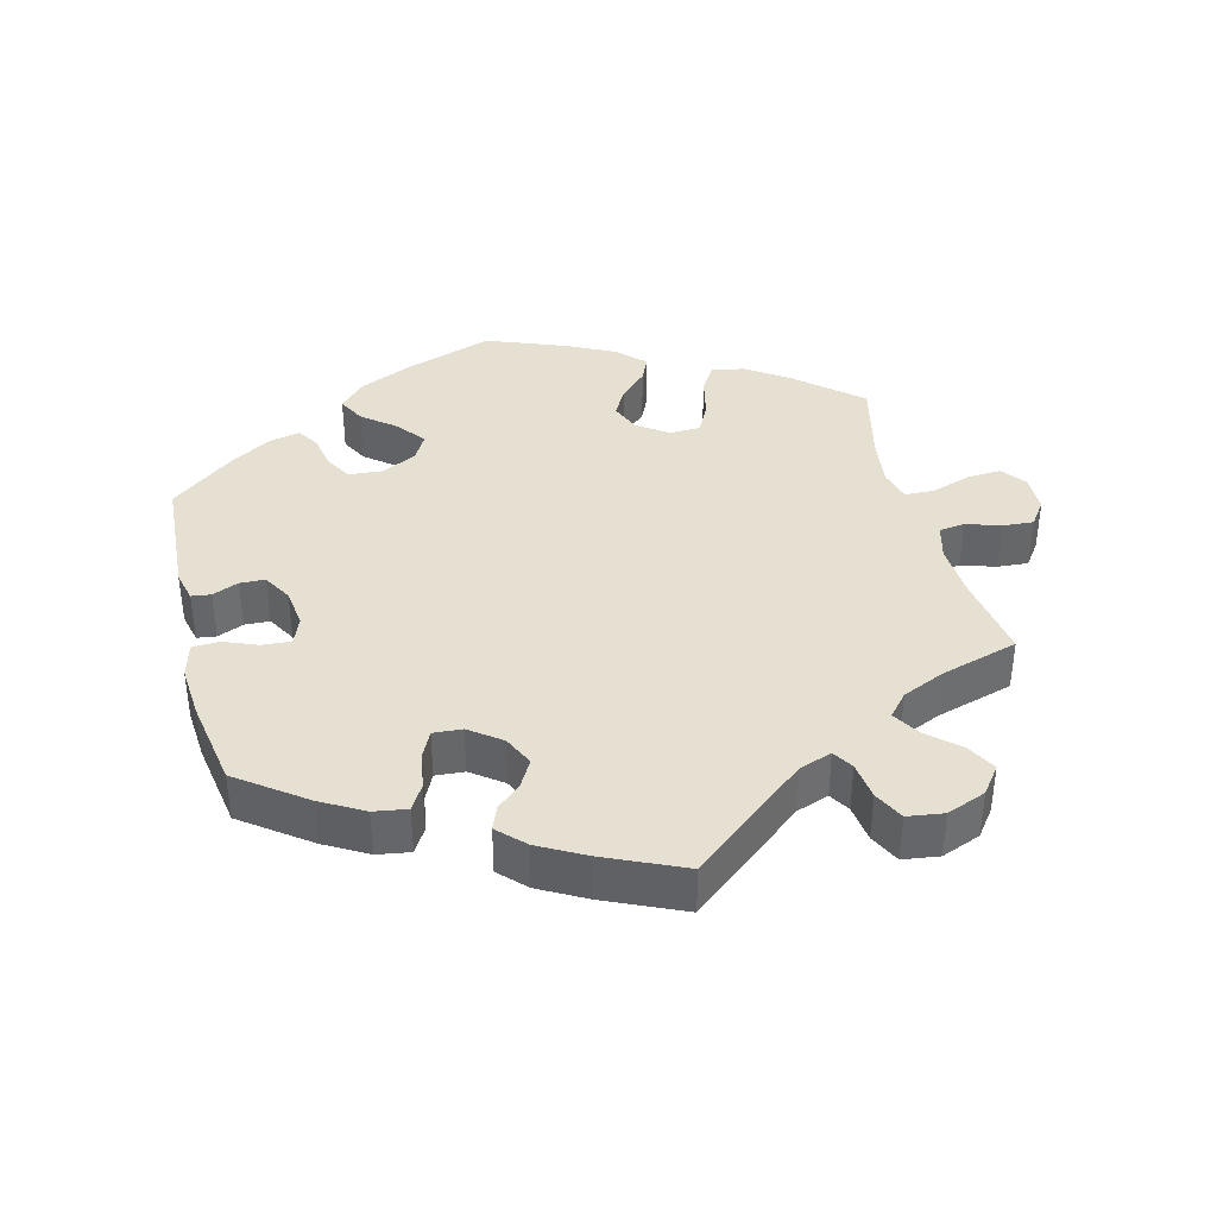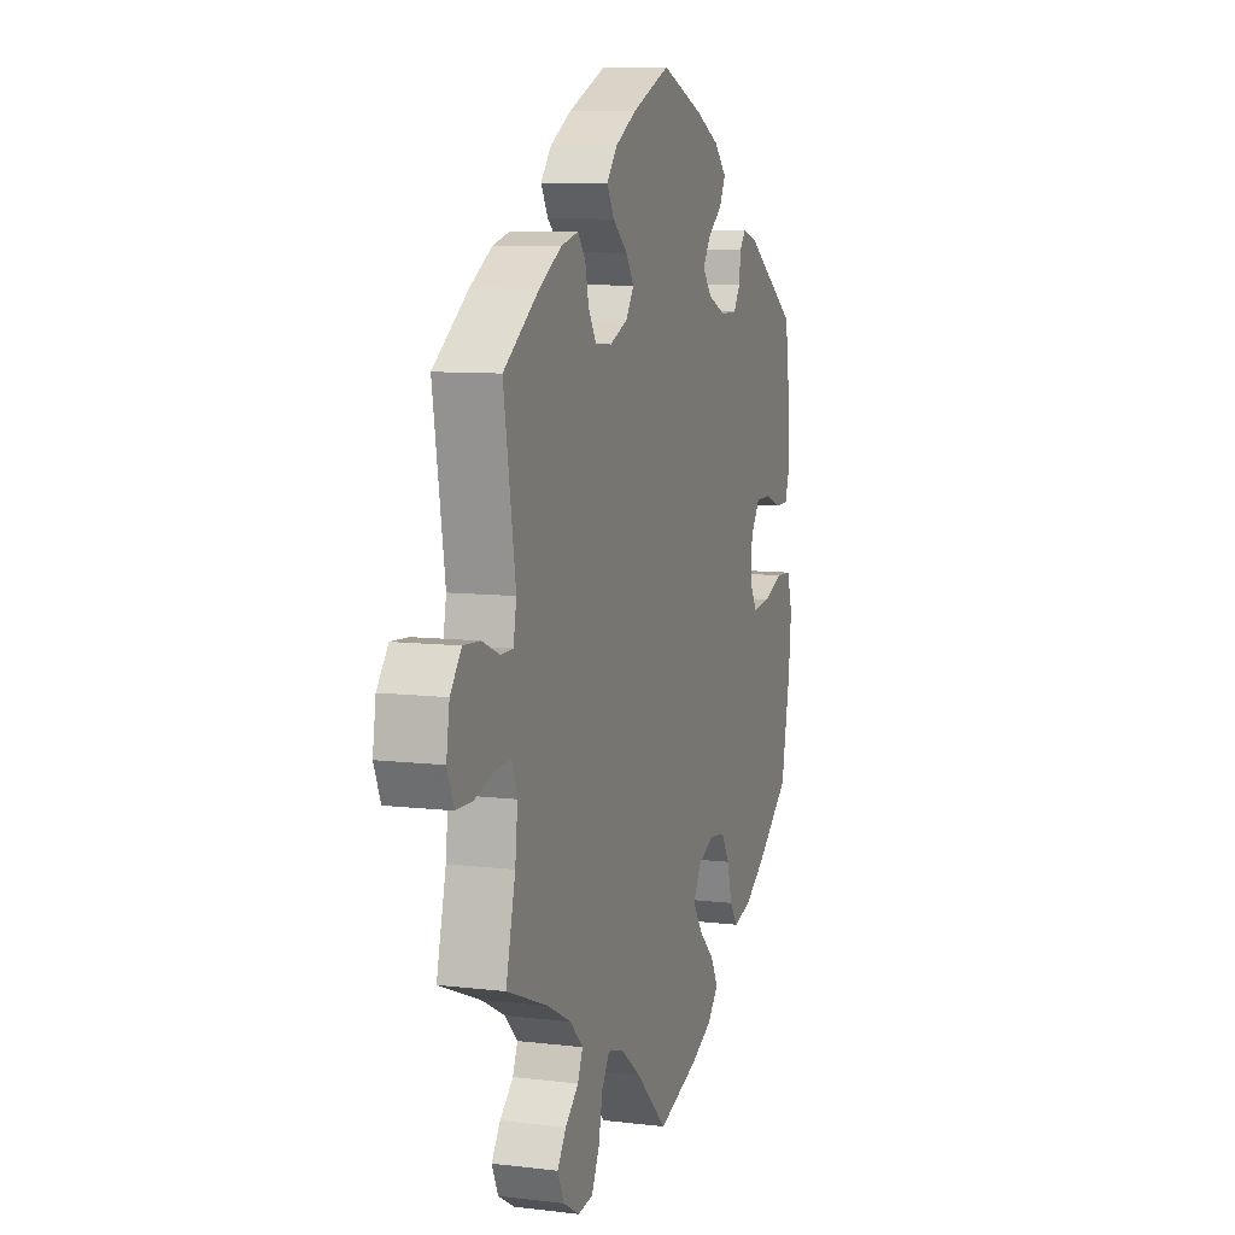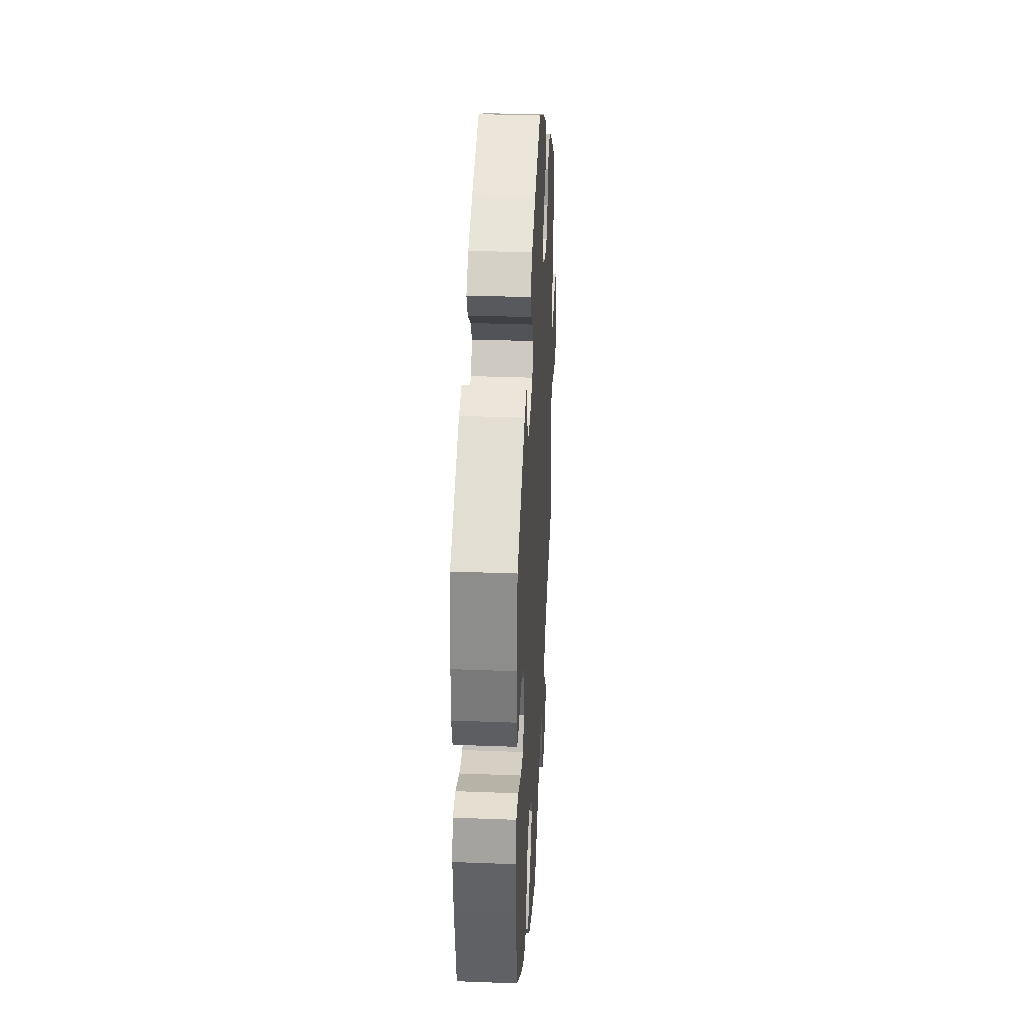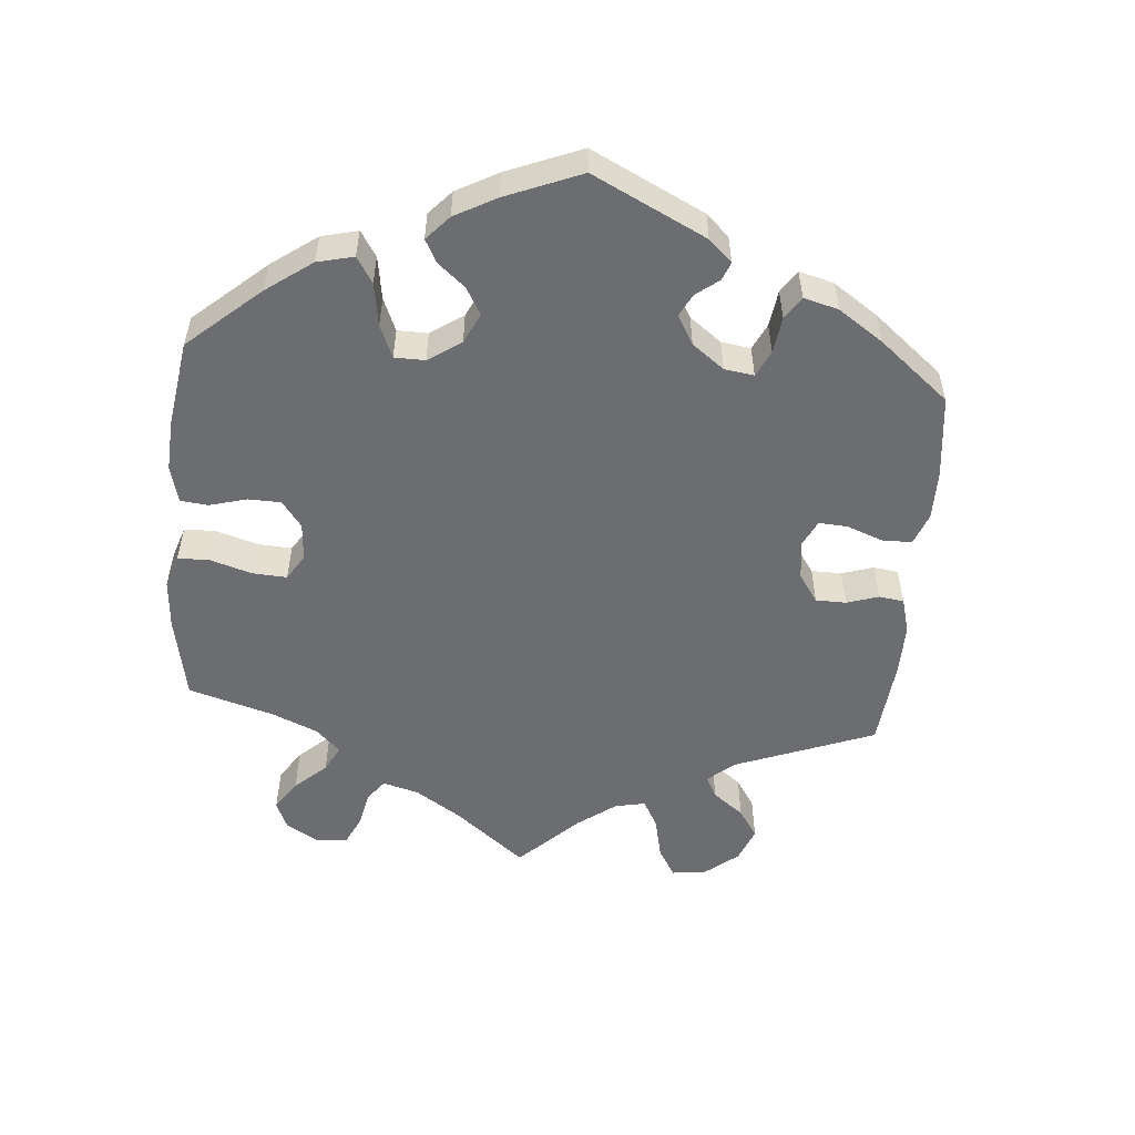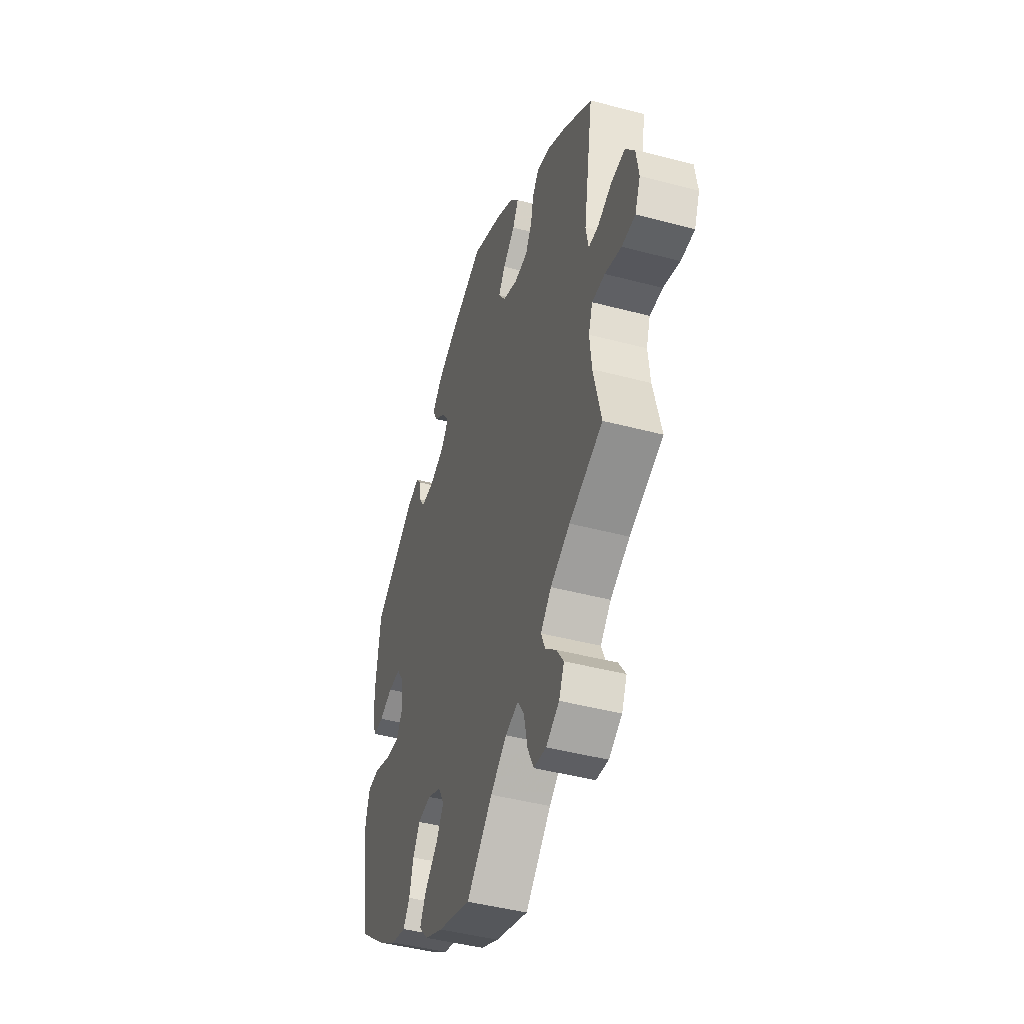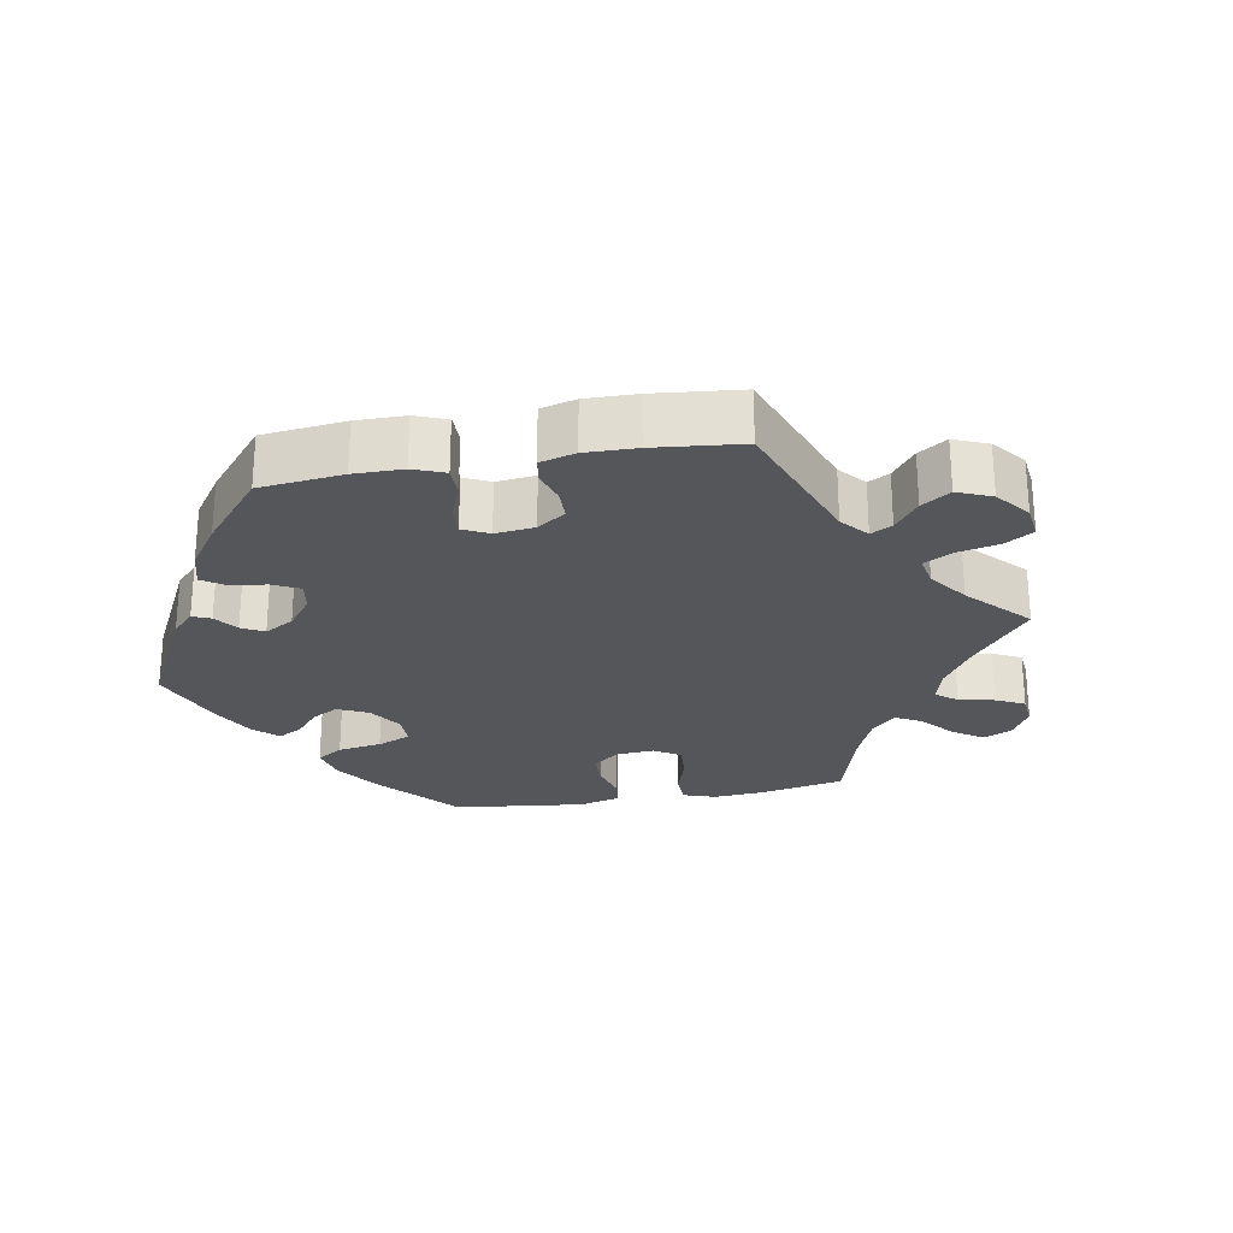
<metadata>
{"format":"obj","ext":"obj","renderer":"f3d","projection":"perspective","resolution":1024,"background":"white","views":[{"elev":38.5,"azim":45.7,"up":"+Y"},{"elev":8.7,"azim":108.1,"up":"+Z"},{"elev":33.2,"azim":-87.0,"up":"+Z"},{"elev":-54.0,"azim":-64.9,"up":"+Y"},{"elev":-44.5,"azim":72.8,"up":"+Z"},{"elev":-26.0,"azim":40.0,"up":"+Y"}]}
</metadata>
<code>
v -0.352 0.07 0.388
v -0.309 0.07 0.401
v -0.292 0.07 0.379
v -0.287 0.07 0.339
v -0.268 0.07 0.309
v -0.221 0.07 0.309
v -0.169 0.07 0.331
v -0.143 0.07 0.364
v -0.166 0.07 0.398
v -0.207 0.07 0.43
v -0.224 0.07 0.464
v -0.188 0.07 0.5
v -0.12 0.07 0.533
v -0.001 0.07 0.578
v 0.107 0.07 0.531
v 0.167 0.07 0.496
v 0.197 0.07 0.459
v 0.177 0.07 0.423
v 0.135 0.07 0.388
v 0.112 0.07 0.354
v 0.135 0.07 0.32
v 0.186 0.07 0.298
v 0.234 0.07 0.302
v 0.256 0.07 0.339
v 0.266 0.07 0.385
v 0.288 0.07 0.413
v 0.338 0.07 0.4
v 0.401 0.07 0.362
v 0.501 0.07 0.29
v 0.467 0.07 0.081
v 0.476 0.07 0.033
v 0.51 0.07 0.032
v 0.56 0.07 0.053
v 0.608 0.07 0.056
v 0.64 0.07 0.015
v 0.649 0.07 -0.044
v 0.63 0.07 -0.089
v 0.583 0.07 -0.09
v 0.526 0.07 -0.072
v 0.481 0.07 -0.071
v 0.467 0.07 -0.112
v 0.474 0.07 -0.178
v 0.501 0.07 -0.289
v 0.384 0.07 -0.335
v 0.316 0.07 -0.37
v 0.279 0.07 -0.407
v 0.293 0.07 -0.441
v 0.331 0.07 -0.475
v 0.356 0.07 -0.512
v 0.338 0.07 -0.552
v 0.292 0.07 -0.579
v 0.249 0.07 -0.574
v 0.227 0.07 -0.529
v 0.215 0.07 -0.471
v 0.193 0.07 -0.436
v 0.147 0.07 -0.449
v 0.091 0.07 -0.492
v 0.001 0.07 -0.578
v -0.114 0.07 -0.539
v -0.177 0.07 -0.509
v -0.209 0.07 -0.473
v -0.188 0.07 -0.434
v -0.143 0.07 -0.392
v -0.116 0.07 -0.351
v -0.136 0.07 -0.313
v -0.184 0.07 -0.29
v -0.23 0.07 -0.296
v -0.254 0.07 -0.335
v -0.268 0.07 -0.388
v -0.291 0.07 -0.42
v -0.343 0.07 -0.406
v -0.404 0.07 -0.366
v -0.5 0.07 -0.289
v -0.526 0.07 -0.156
v -0.534 0.07 -0.077
v -0.519 0.07 -0.026
v -0.476 0.07 -0.024
v -0.418 0.07 -0.046
v -0.368 0.07 -0.052
v -0.346 0.07 -0.015
v -0.35 0.07 0.041
v -0.377 0.07 0.08
v -0.42 0.07 0.08
v -0.467 0.07 0.063
v -0.504 0.07 0.064
v -0.518 0.07 0.108
v -0.516 0.07 0.175
v -0.5 0.07 0.289
v -0.352 0 0.388
v -0.309 0 0.401
v -0.292 0 0.379
v -0.287 0 0.339
v -0.268 0 0.309
v -0.221 0 0.309
v -0.169 0 0.331
v -0.143 0 0.364
v -0.166 0 0.398
v -0.207 0 0.43
v -0.224 0 0.464
v -0.188 0 0.5
v -0.12 0 0.533
v -0.001 0 0.578
v 0.107 0 0.531
v 0.167 0 0.496
v 0.197 0 0.459
v 0.177 0 0.423
v 0.135 0 0.388
v 0.112 0 0.354
v 0.135 0 0.32
v 0.186 0 0.298
v 0.234 0 0.302
v 0.256 0 0.339
v 0.266 0 0.385
v 0.288 0 0.413
v 0.338 0 0.4
v 0.401 0 0.362
v 0.501 0 0.29
v 0.467 0 0.081
v 0.476 0 0.033
v 0.51 0 0.032
v 0.56 0 0.053
v 0.608 0 0.056
v 0.64 0 0.015
v 0.649 0 -0.044
v 0.63 0 -0.089
v 0.583 0 -0.09
v 0.526 0 -0.072
v 0.481 0 -0.071
v 0.467 0 -0.112
v 0.474 0 -0.178
v 0.501 0 -0.289
v 0.384 0 -0.335
v 0.316 0 -0.37
v 0.279 0 -0.407
v 0.293 0 -0.441
v 0.331 0 -0.475
v 0.356 0 -0.512
v 0.338 0 -0.552
v 0.292 0 -0.579
v 0.249 0 -0.574
v 0.227 0 -0.529
v 0.215 0 -0.471
v 0.193 0 -0.436
v 0.147 0 -0.449
v 0.091 0 -0.492
v 0.001 0 -0.578
v -0.114 0 -0.539
v -0.177 0 -0.509
v -0.209 0 -0.473
v -0.188 0 -0.434
v -0.143 0 -0.392
v -0.116 0 -0.351
v -0.136 0 -0.313
v -0.184 0 -0.29
v -0.23 0 -0.296
v -0.254 0 -0.335
v -0.268 0 -0.388
v -0.291 0 -0.42
v -0.343 0 -0.406
v -0.404 0 -0.366
v -0.5 0 -0.289
v -0.526 0 -0.156
v -0.534 0 -0.077
v -0.519 0 -0.026
v -0.476 0 -0.024
v -0.418 0 -0.046
v -0.368 0 -0.052
v -0.346 0 -0.015
v -0.35 0 0.041
v -0.377 0 0.08
v -0.42 0 0.08
v -0.467 0 0.063
v -0.504 0 0.064
v -0.518 0 0.108
v -0.516 0 0.175
v -0.5 0 0.289
f 83 84 85 86
f 82 83 86 87
f 75 76 77 78
f 75 78 79
f 74 75 79
f 73 74 79
f 72 73 79 80
f 68 69 70 71
f 67 68 71 72
f 60 61 62 63
f 60 63 64
f 57 58 59 60
f 56 57 60 64
f 55 56 64 65
f 51 52 53 54
f 51 54 55
f 50 51 55
f 47 48 49 50
f 46 47 50 55
f 45 46 55 65
f 42 43 44
f 41 42 44 45
f 40 41 45 65
f 36 37 38 39
f 36 39 40
f 35 36 40
f 32 33 34 35
f 31 32 35 40
f 30 31 40 65
f 24 25 26 27
f 23 24 27 28
f 16 17 18 19
f 16 19 20
f 15 16 20
f 14 15 20
f 13 14 20
f 12 13 20 21
f 9 10 11 12
f 8 9 12 21
f 1 2 3 4
f 1 4 5
f 82 87 88 1
f 67 72 80
f 66 67 80 81
f 65 66 81
f 30 65 81
f 23 28 29 30
f 22 23 30 81
f 7 8 21 22
f 6 7 22 81
f 5 6 81 82
f 1 5 82
f 174 173 172 171
f 175 174 171 170
f 166 165 164 163
f 167 166 163
f 167 163 162
f 167 162 161
f 168 167 161 160
f 159 158 157 156
f 160 159 156 155
f 151 150 149 148
f 152 151 148
f 148 147 146 145
f 152 148 145 144
f 153 152 144 143
f 142 141 140 139
f 143 142 139
f 143 139 138
f 138 137 136 135
f 143 138 135 134
f 153 143 134 133
f 132 131 130
f 133 132 130 129
f 153 133 129 128
f 127 126 125 124
f 128 127 124
f 128 124 123
f 123 122 121 120
f 128 123 120 119
f 153 128 119 118
f 115 114 113 112
f 116 115 112 111
f 107 106 105 104
f 108 107 104
f 108 104 103
f 108 103 102
f 108 102 101
f 109 108 101 100
f 100 99 98 97
f 109 100 97 96
f 92 91 90 89
f 93 92 89
f 89 176 175 170
f 168 160 155
f 169 168 155 154
f 169 154 153
f 169 153 118
f 118 117 116 111
f 169 118 111 110
f 110 109 96 95
f 169 110 95 94
f 170 169 94 93
f 170 93 89
f 1 89 90 2
f 2 90 91 3
f 3 91 92 4
f 4 92 93 5
f 5 93 94 6
f 6 94 95 7
f 7 95 96 8
f 8 96 97 9
f 9 97 98 10
f 10 98 99 11
f 11 99 100 12
f 12 100 101 13
f 13 101 102 14
f 14 102 103 15
f 15 103 104 16
f 16 104 105 17
f 17 105 106 18
f 18 106 107 19
f 19 107 108 20
f 20 108 109 21
f 21 109 110 22
f 22 110 111 23
f 23 111 112 24
f 24 112 113 25
f 25 113 114 26
f 26 114 115 27
f 27 115 116 28
f 28 116 117 29
f 29 117 118 30
f 30 118 119 31
f 31 119 120 32
f 32 120 121 33
f 33 121 122 34
f 34 122 123 35
f 35 123 124 36
f 36 124 125 37
f 37 125 126 38
f 38 126 127 39
f 39 127 128 40
f 40 128 129 41
f 41 129 130 42
f 42 130 131 43
f 43 131 132 44
f 44 132 133 45
f 45 133 134 46
f 46 134 135 47
f 47 135 136 48
f 48 136 137 49
f 49 137 138 50
f 50 138 139 51
f 51 139 140 52
f 52 140 141 53
f 53 141 142 54
f 54 142 143 55
f 55 143 144 56
f 56 144 145 57
f 57 145 146 58
f 58 146 147 59
f 59 147 148 60
f 60 148 149 61
f 61 149 150 62
f 62 150 151 63
f 63 151 152 64
f 64 152 153 65
f 65 153 154 66
f 66 154 155 67
f 67 155 156 68
f 68 156 157 69
f 69 157 158 70
f 70 158 159 71
f 71 159 160 72
f 72 160 161 73
f 73 161 162 74
f 74 162 163 75
f 75 163 164 76
f 76 164 165 77
f 77 165 166 78
f 78 166 167 79
f 79 167 168 80
f 80 168 169 81
f 81 169 170 82
f 82 170 171 83
f 83 171 172 84
f 84 172 173 85
f 85 173 174 86
f 86 174 175 87
f 87 175 176 88
f 88 176 89 1

</code>
